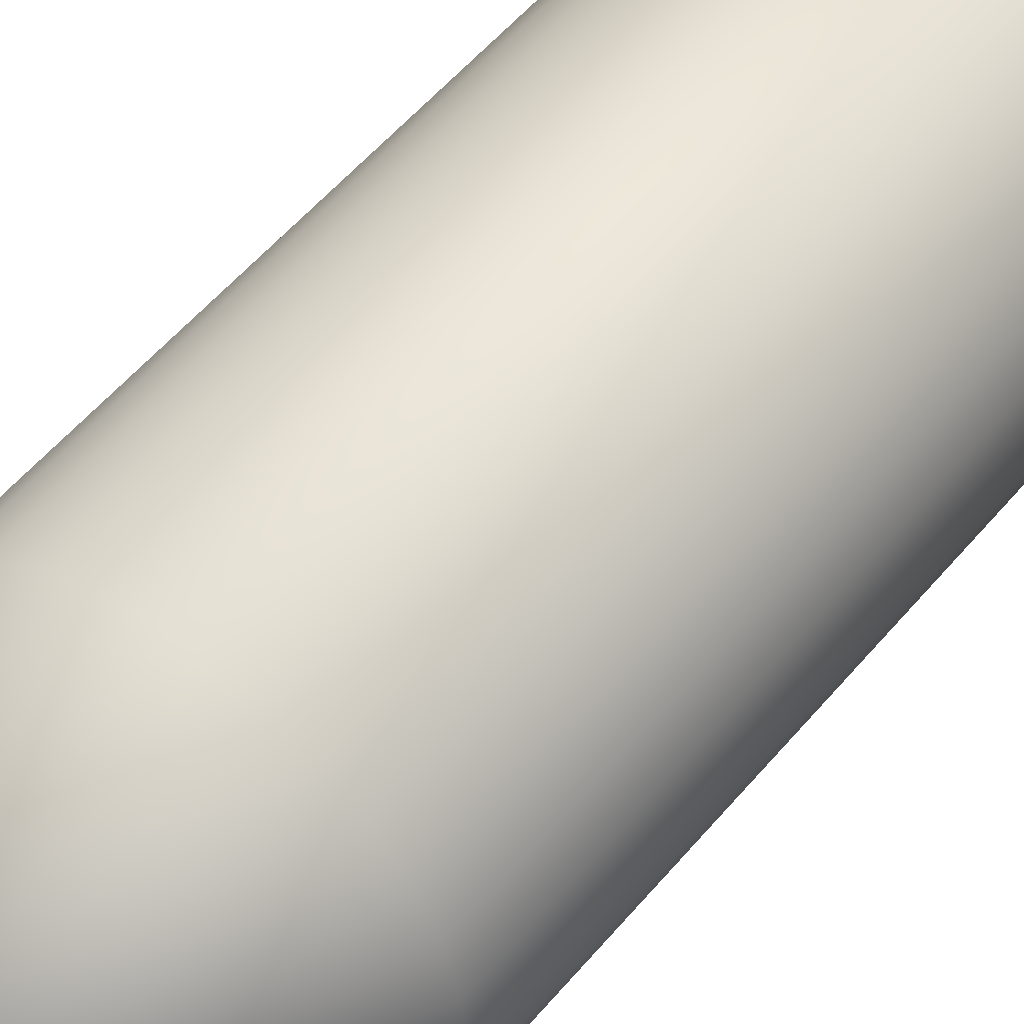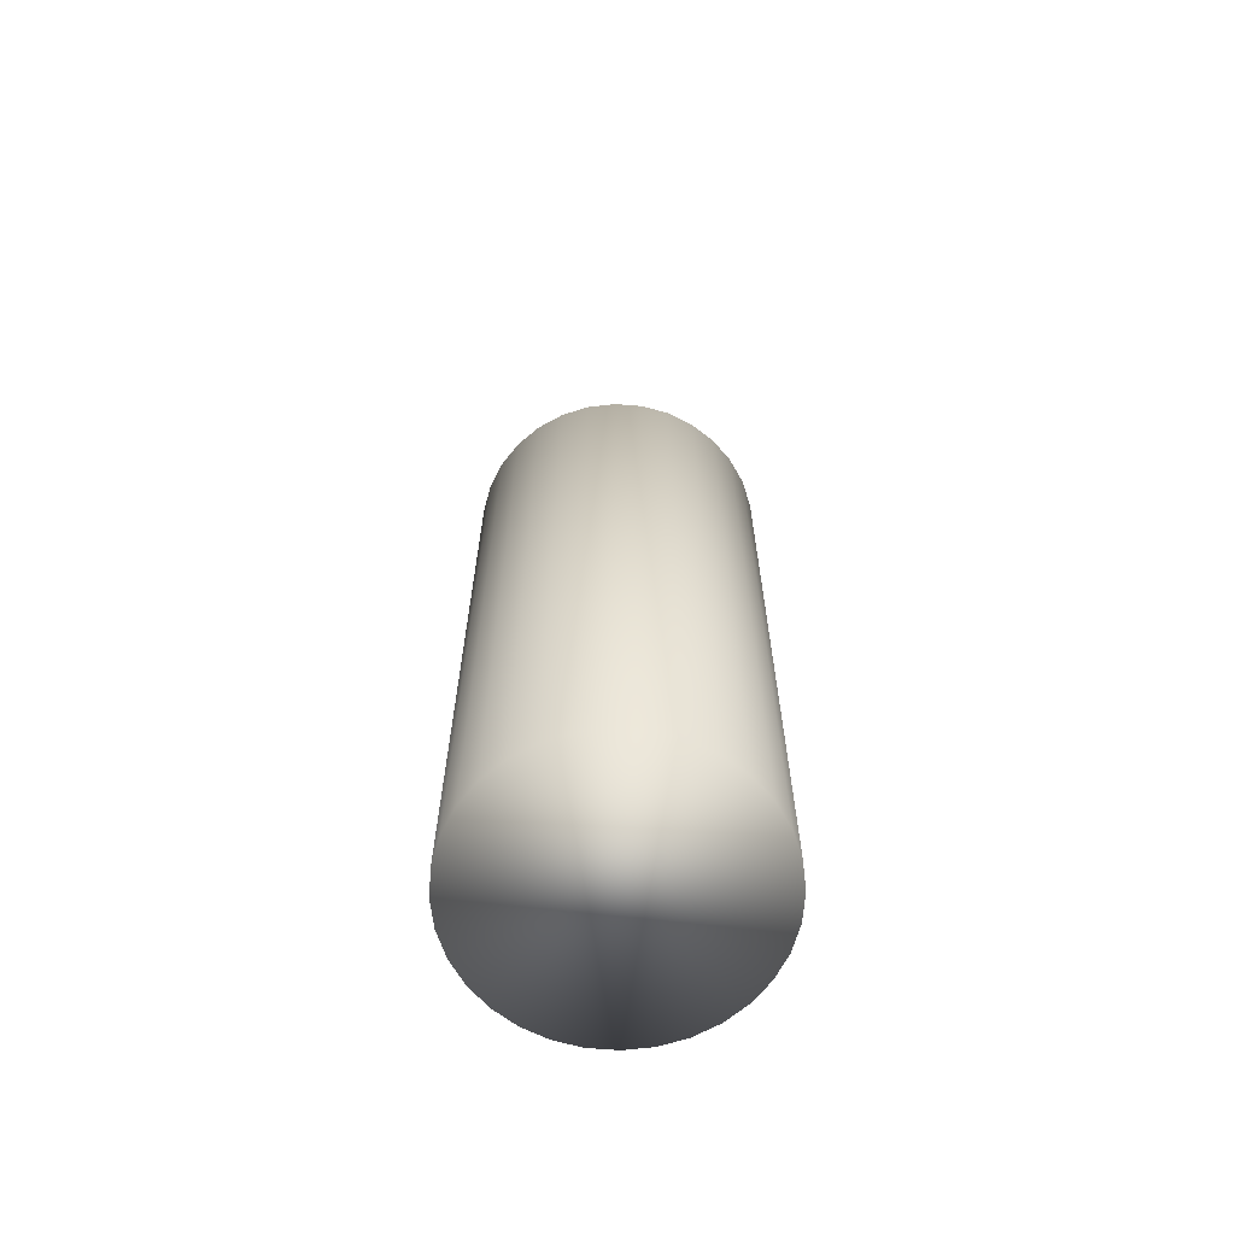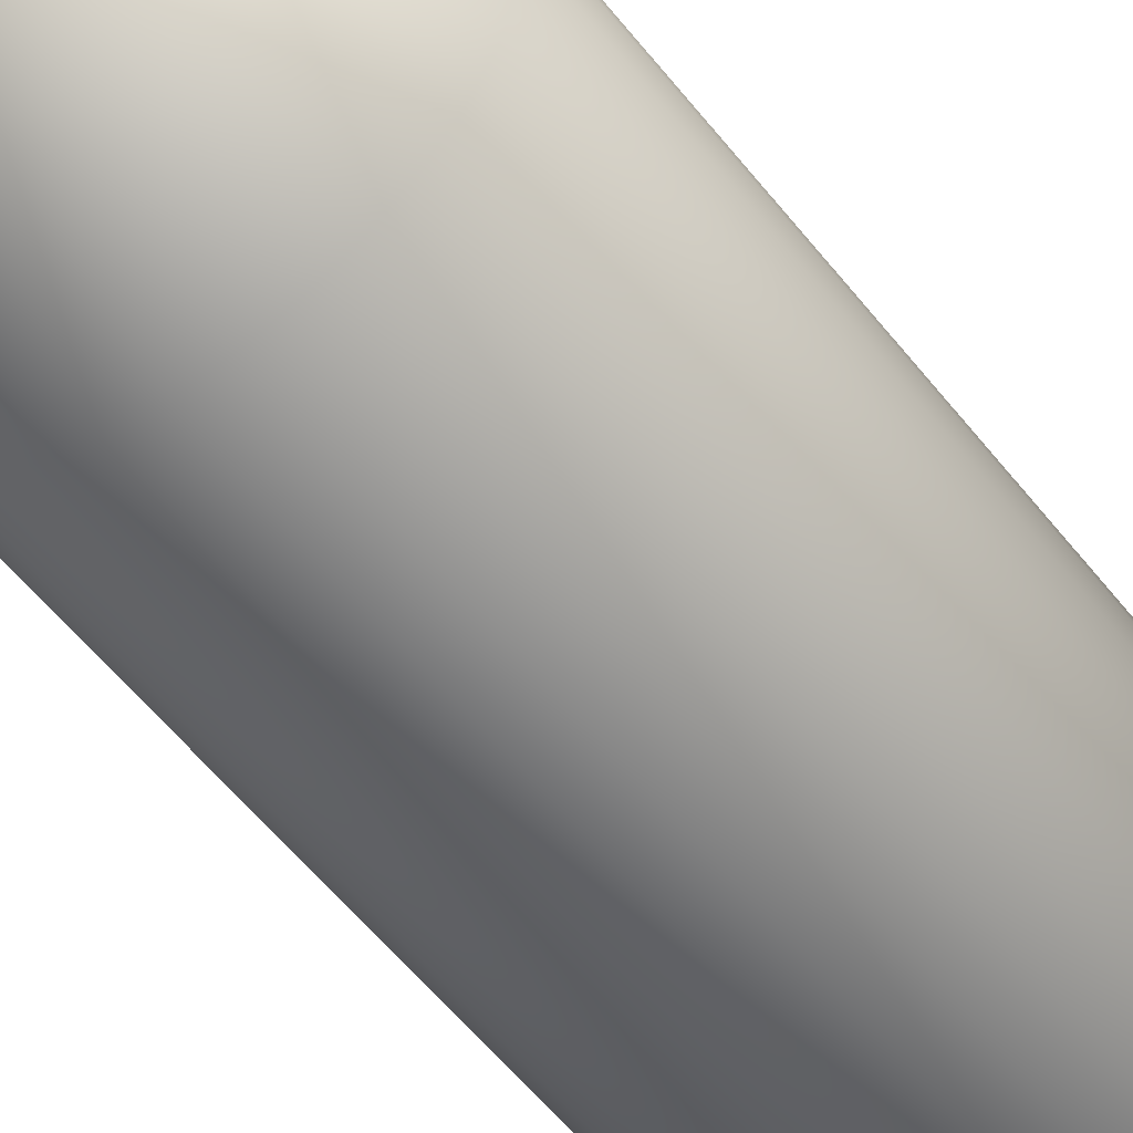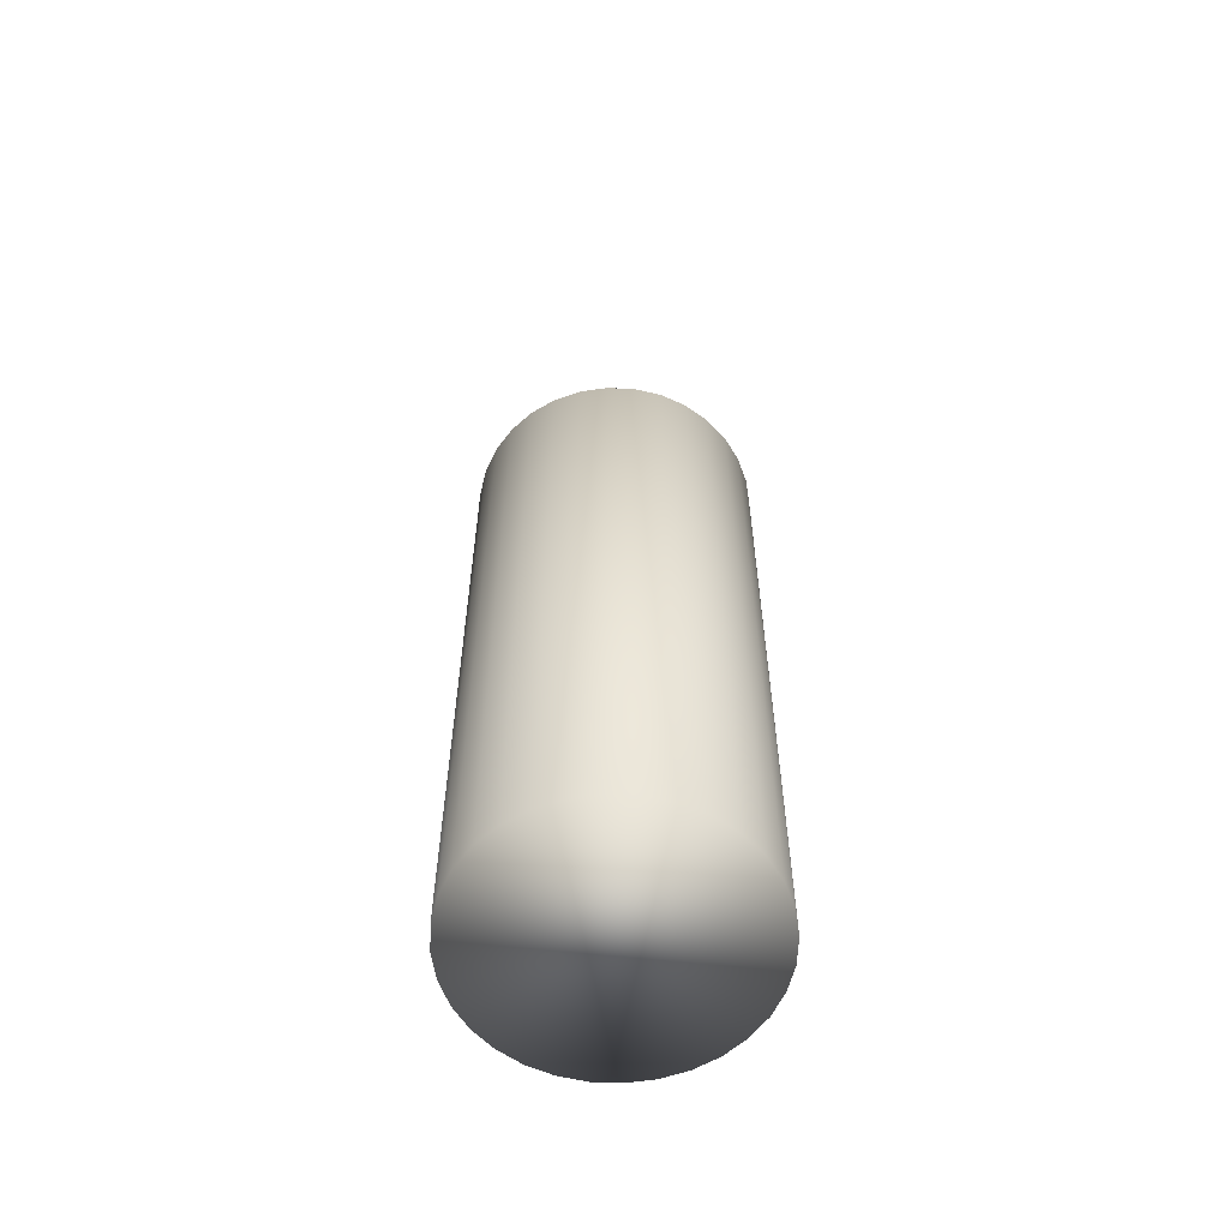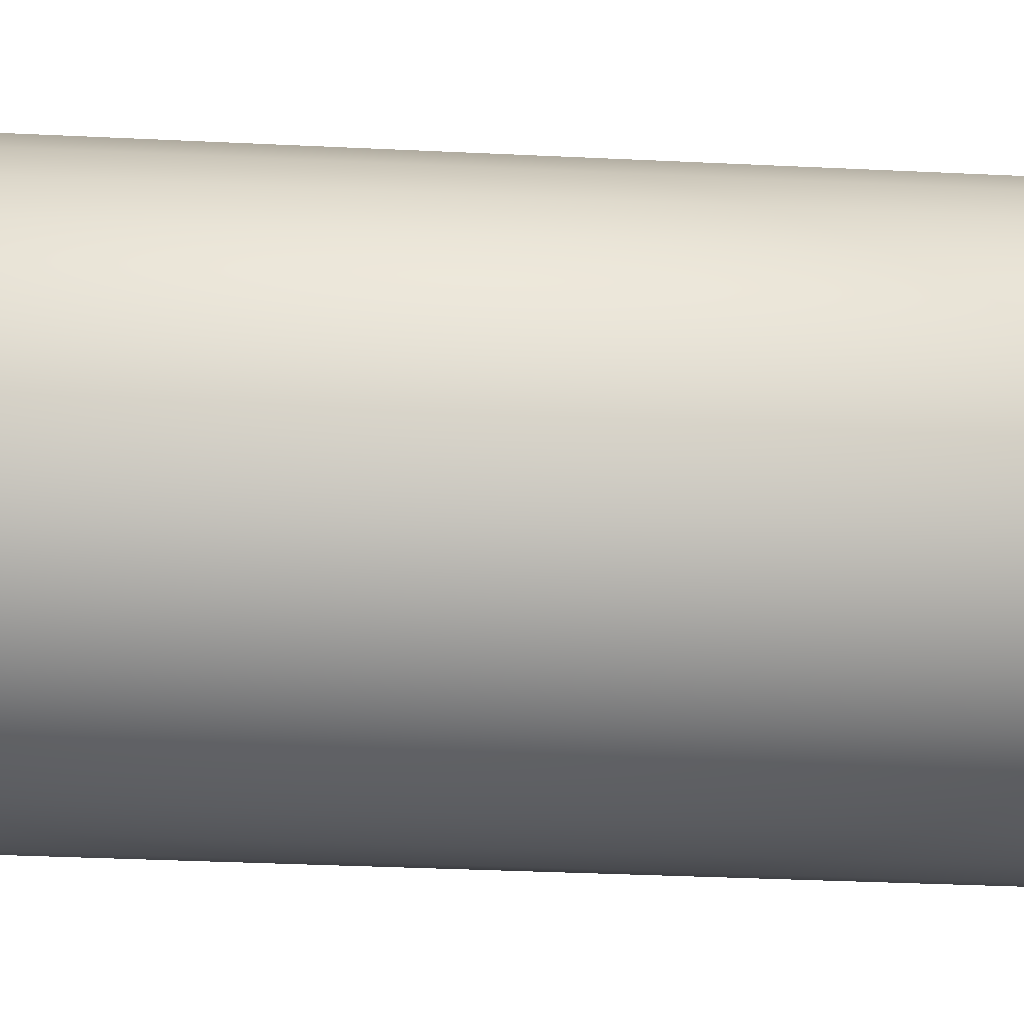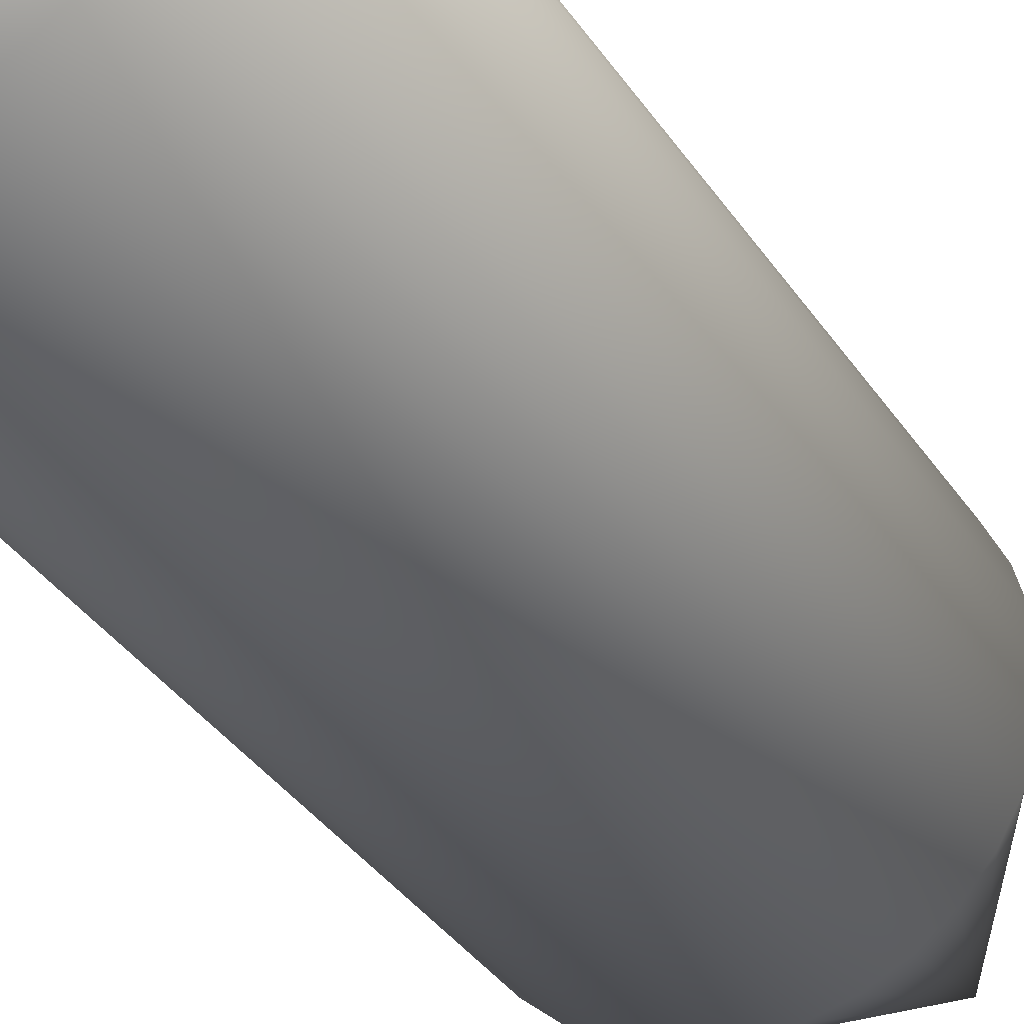
<metadata>
{"format":"obj","ext":"obj","renderer":"f3d","projection":"perspective","resolution":1024,"background":"white","views":[{"elev":49.7,"azim":-142.8,"up":"+Z"},{"elev":-65.1,"azim":-66.4,"up":"+Y"},{"elev":-53.6,"azim":-143.3,"up":"+Z"},{"elev":-59.3,"azim":171.8,"up":"+Y"},{"elev":-24.2,"azim":84.9,"up":"+Z"},{"elev":-30.7,"azim":26.0,"up":"+Z"}]}
</metadata>
<code>
o tower
v 1 0 0
v 0.9808 0 0.1951
v 0.9239 0 0.3827
v 0.8315 0 0.5556
v 0.7071 0 0.7071
v 0.5556 0 0.8315
v 0.3827 0 0.9239
v 0.1951 0 0.9808
v 6.123e-17 0 1
v -0.1951 0 0.9808
v -0.3827 0 0.9239
v -0.5556 0 0.8315
v -0.7071 0 0.7071
v -0.8315 0 0.5556
v -0.9239 0 0.3827
v -0.9808 0 0.1951
v -1 0 1.225e-16
v -0.9808 0 -0.1951
v -0.9239 0 -0.3827
v -0.8315 0 -0.5556
v -0.7071 0 -0.7071
v -0.5556 0 -0.8315
v -0.3827 0 -0.9239
v -0.1951 0 -0.9808
v -1.837e-16 0 -1
v 0.1951 0 -0.9808
v 0.3827 0 -0.9239
v 0.5556 0 -0.8315
v 0.7071 0 -0.7071
v 0.8315 0 -0.5556
v 0.9239 0 -0.3827
v 0.9808 0 -0.1951
v 0.9808 5.005 0.1951
v 1 5.005 0
v 0.9808 5.005 -0.1951
v 0.9239 5.005 -0.3827
v 0.8315 5.005 -0.5556
v 0.7071 5.005 -0.7071
v 0.5556 5.005 -0.8315
v 0.3827 5.005 -0.9239
v 0.1951 5.005 -0.9808
v -1.837e-16 5.005 -1
v -0.1951 5.005 -0.9808
v -0.3827 5.005 -0.9239
v -0.5556 5.005 -0.8315
v -0.7071 5.005 -0.7071
v -0.8315 5.005 -0.5556
v -0.9239 5.005 -0.3827
v -0.9808 5.005 -0.1951
v -1 5.005 1.225e-16
v -0.9808 5.005 0.1951
v -0.9239 5.005 0.3827
v -0.8315 5.005 0.5556
v -0.7071 5.005 0.7071
v -0.5556 5.005 0.8315
v -0.3827 5.005 0.9239
v -0.1951 5.005 0.9808
v 6.123e-17 5.005 1
v 0.1951 5.005 0.9808
v 0.3827 5.005 0.9239
v 0.5556 5.005 0.8315
v 0.7071 5.005 0.7071
v 0.8315 5.005 0.5556
v 0.9239 5.005 0.3827
v 1.079e-12 7 -1.903e-13
g tower_tower_auv
f 1 32 35 34
f 2 3 4 5 6 7 8 9 10 11 12 13 14 15 16 17 18 19 20 21 22 23 24 25 26 27 28 29 30 31 32 1
f 2 33 64 3
f 3 64 63 4
f 4 63 62 5
f 5 62 61 6
f 6 61 60 7
f 7 60 59 8
f 8 59 58 9
f 9 58 57 10
f 10 57 56 11
f 11 56 55 12
f 12 55 54 13
f 13 54 53 14
f 14 53 52 15
f 15 52 51 16
f 16 51 50 17
f 17 50 49 18
f 18 49 48 19
f 19 48 47 20
f 20 47 46 21
f 21 46 45 22
f 22 45 44 23
f 23 44 43 24
f 24 43 42 25
f 25 42 41 26
f 26 41 40 27
f 27 40 39 28
f 28 39 38 29
f 29 38 37 30
f 30 37 36 31
f 32 31 36 35
f 34 33 2 1
f 34 35 65
f 35 36 65
f 36 37 65
f 37 38 65
f 38 39 65
f 39 40 65
f 40 41 65
f 41 42 65
f 42 43 65
f 43 44 65
f 44 45 65
f 45 46 65
f 46 47 65
f 47 48 65
f 48 49 65
f 49 50 65
f 50 51 65
f 51 52 65
f 52 53 65
f 53 54 65
f 54 55 65
f 55 56 65
f 56 57 65
f 57 58 65
f 58 59 65
f 59 60 65
f 60 61 65
f 61 62 65
f 62 63 65
f 63 64 65
f 64 33 65
f 65 33 34

</code>
